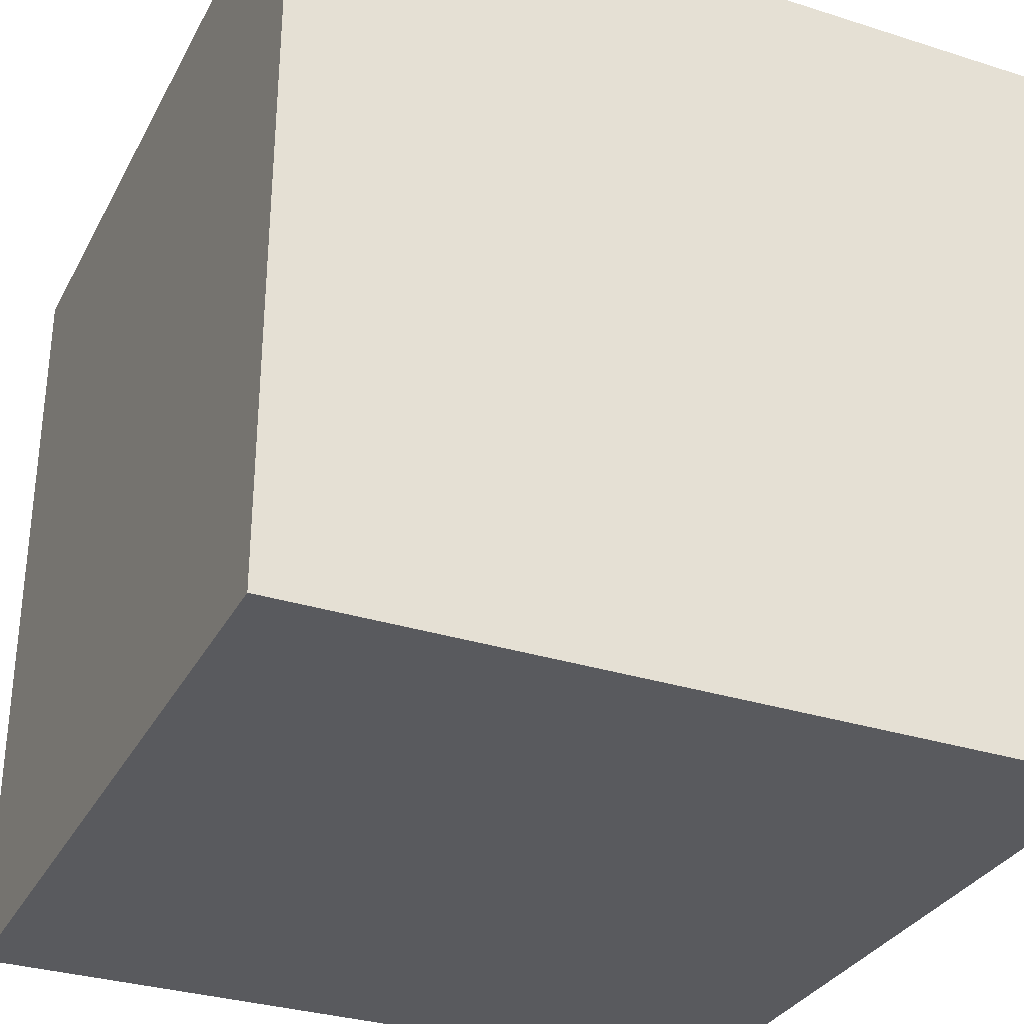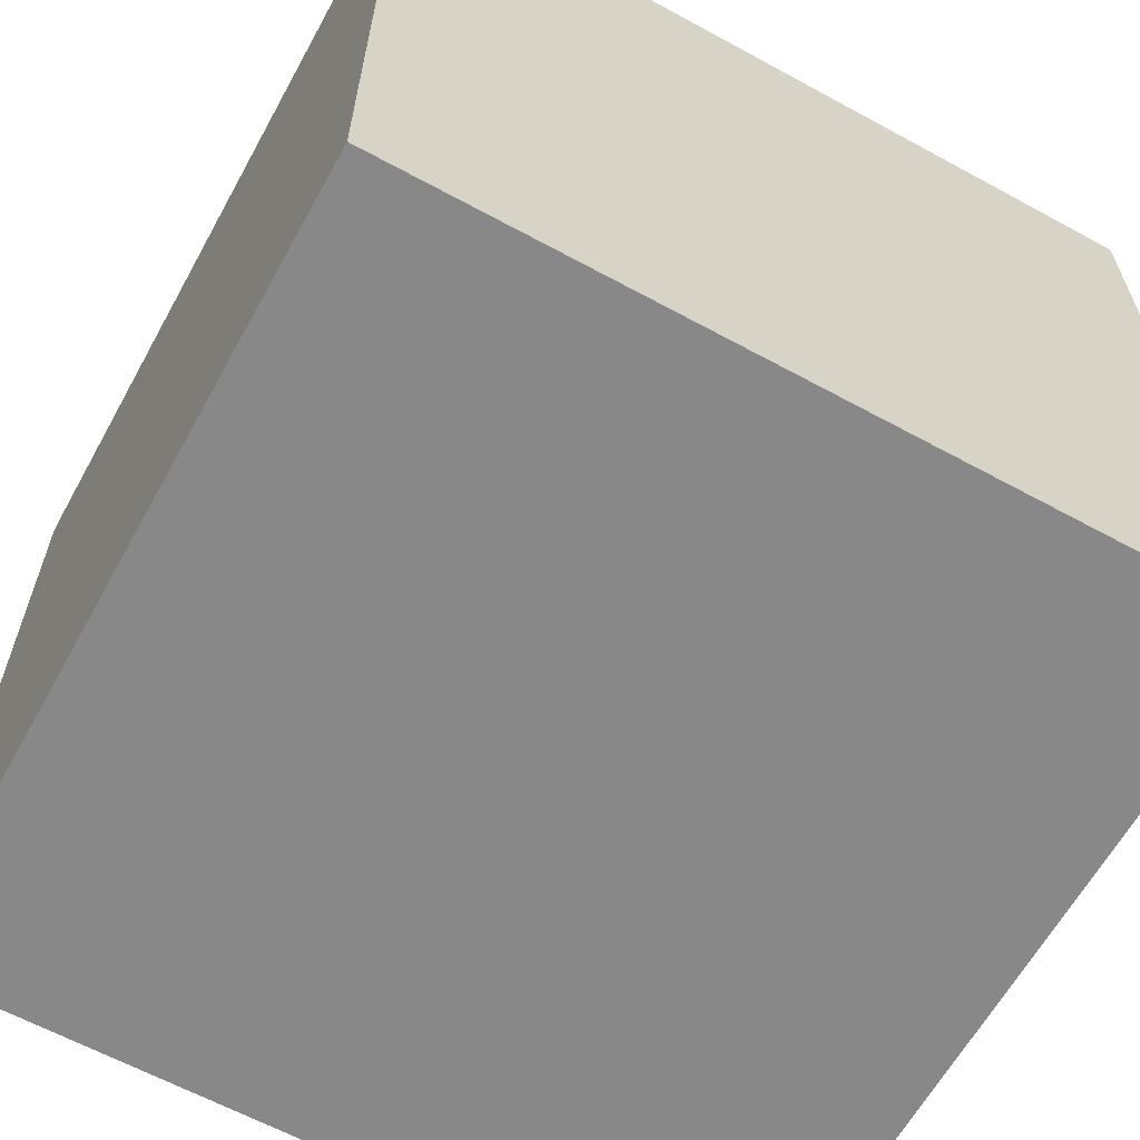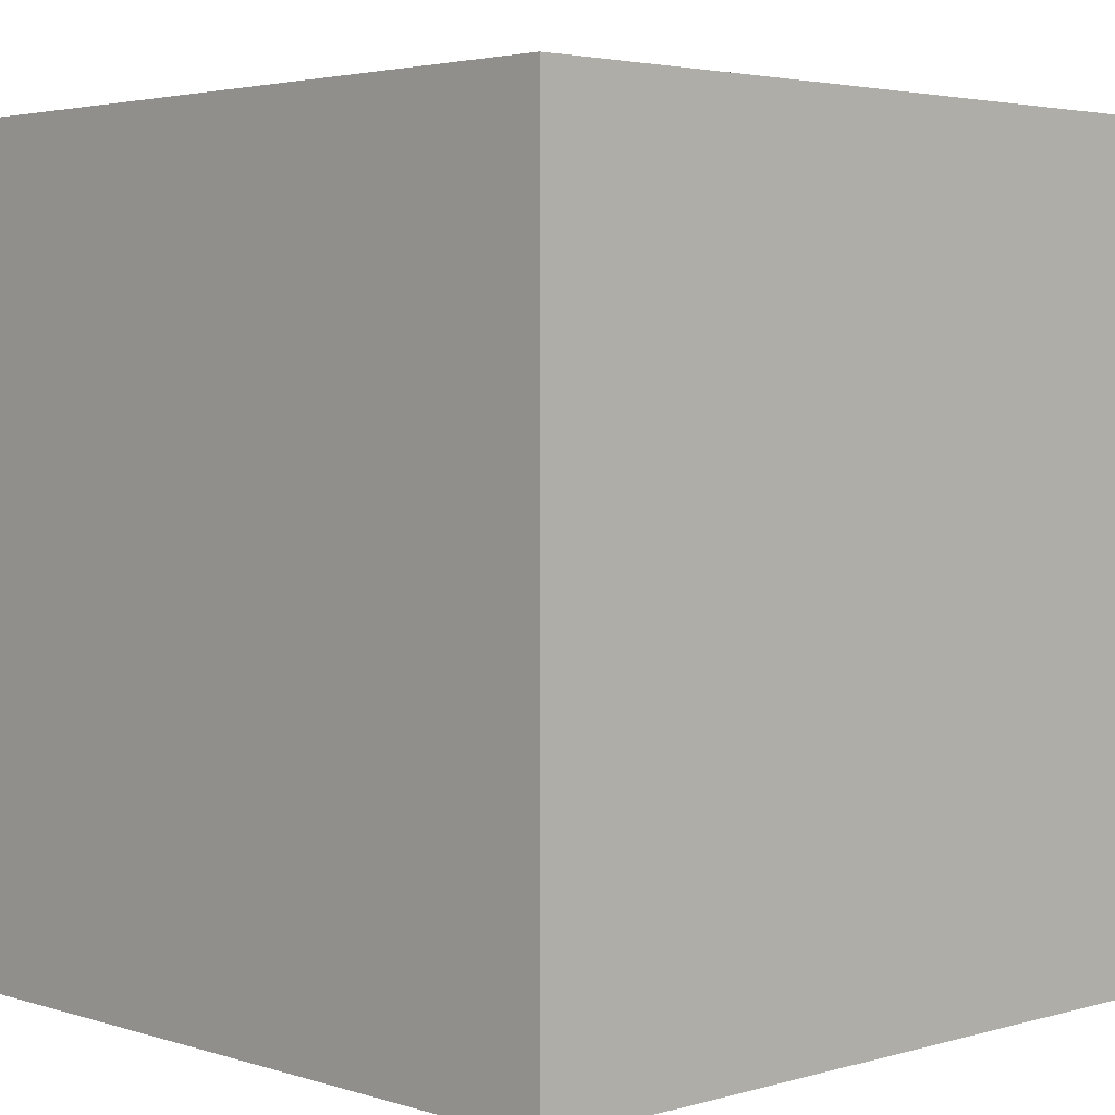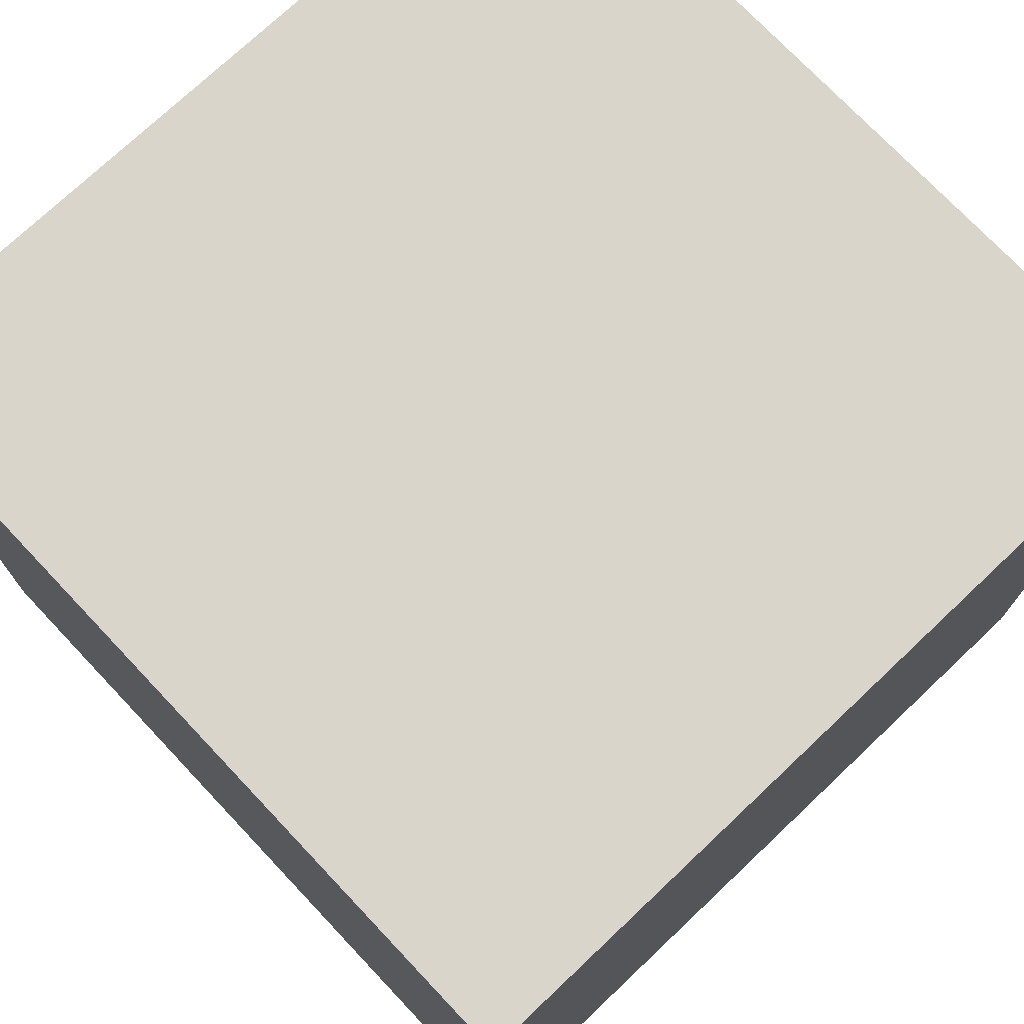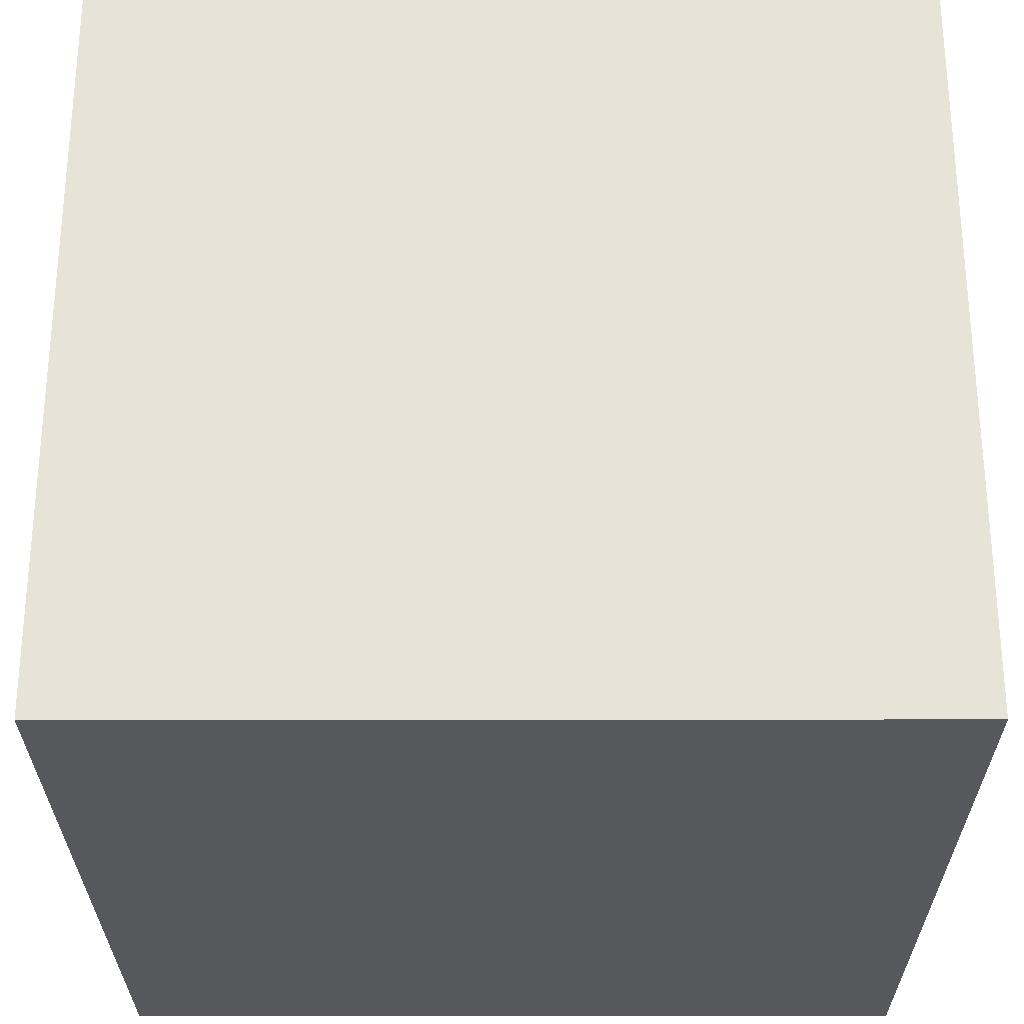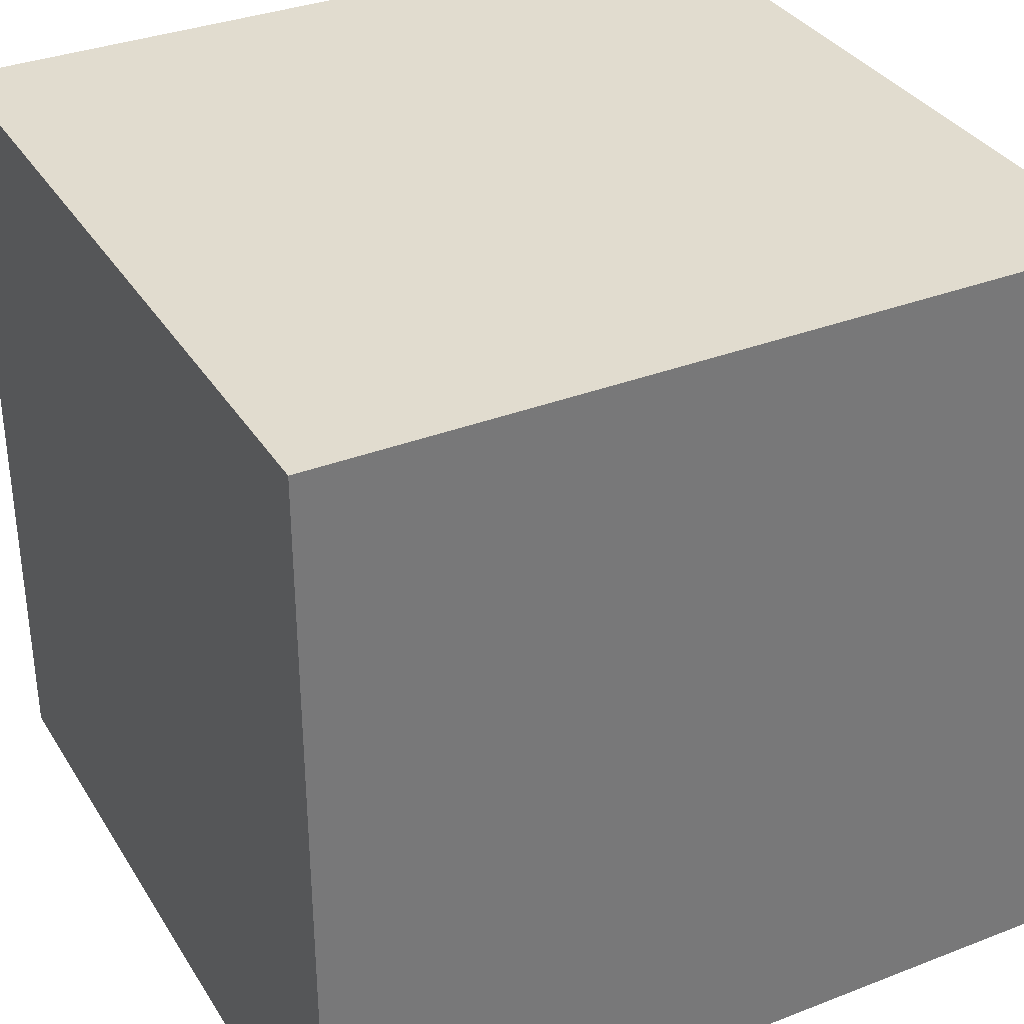
<metadata>
{"format":"obj","ext":"obj","renderer":"f3d","projection":"perspective","resolution":1024,"background":"white","views":[{"elev":-31.8,"azim":155.9,"up":"+Z"},{"elev":-62.9,"azim":151.1,"up":"+Z"},{"elev":3.4,"azim":46.3,"up":"+Y"},{"elev":74.3,"azim":46.6,"up":"+Z"},{"elev":-27.8,"azim":-89.9,"up":"+Y"},{"elev":34.2,"azim":-117.6,"up":"+Y"}]}
</metadata>
<code>
v 1 1 -2.351
v 1 -1 -2.351
v 1 1 -0.3509
v 1 -1 -0.3509
v -1 1 -2.351
v -1 -1 -2.351
v -1 1 -0.3509
v -1 -1 -0.3509
f 5 3 1
f 3 8 4
f 7 6 8
f 2 8 6
f 1 4 2
f 5 2 6
f 5 7 3
f 3 7 8
f 7 5 6
f 2 4 8
f 1 3 4
f 5 1 2

</code>
